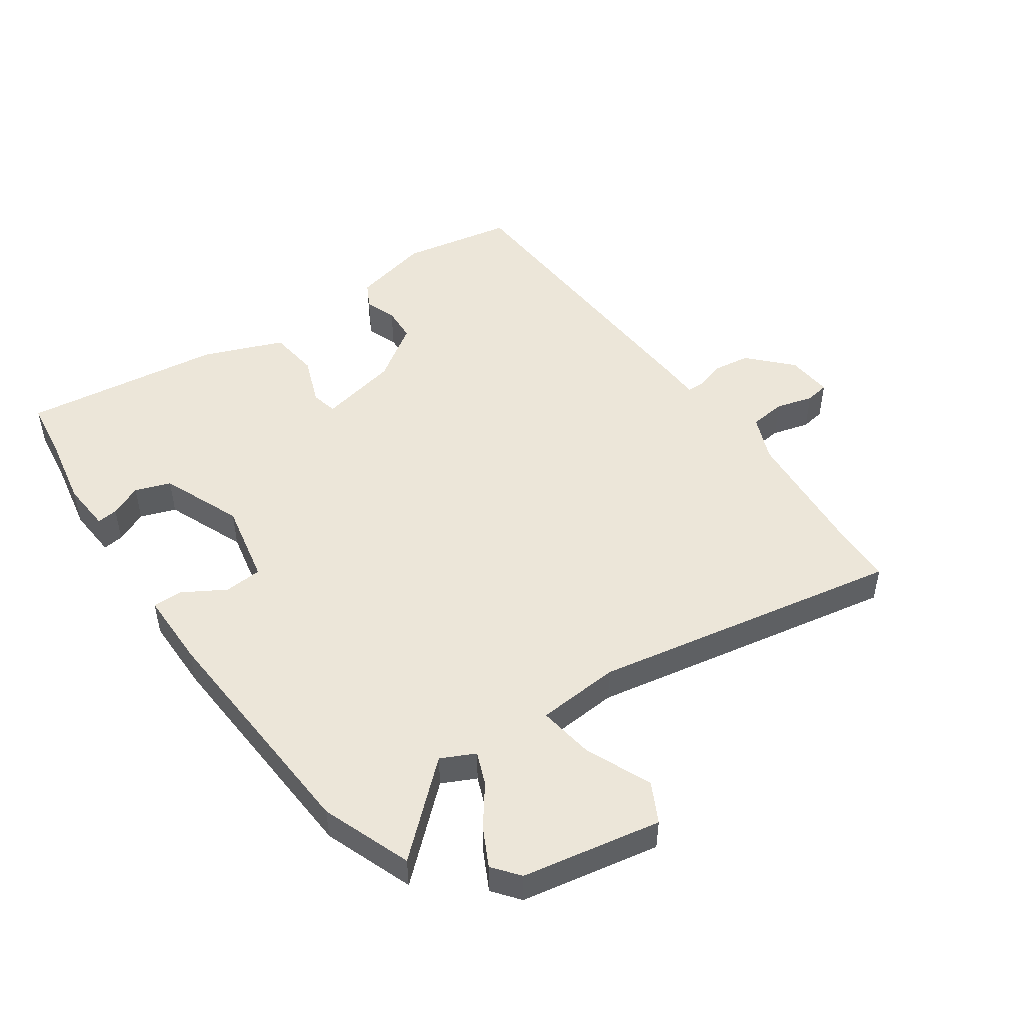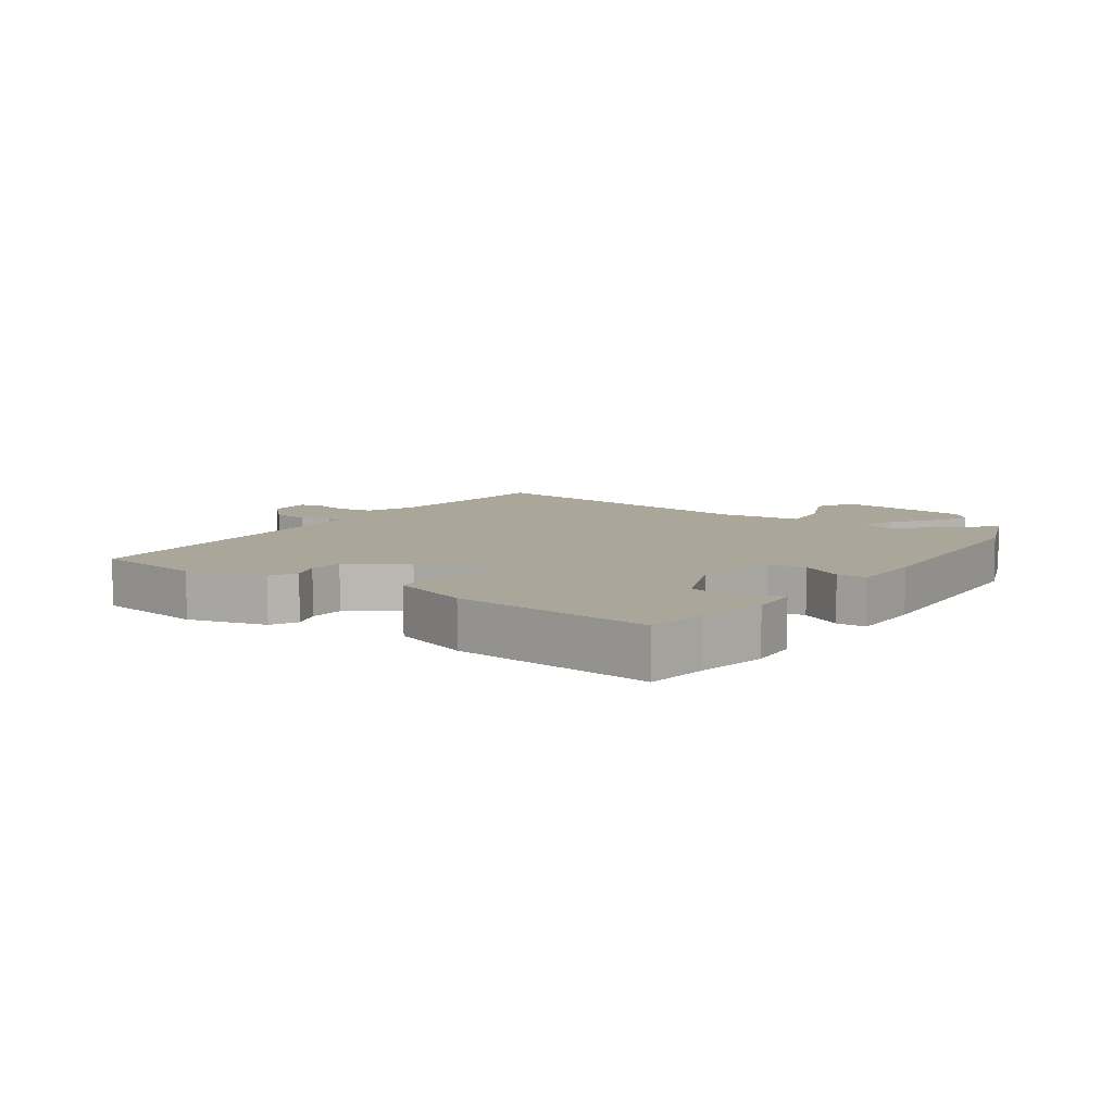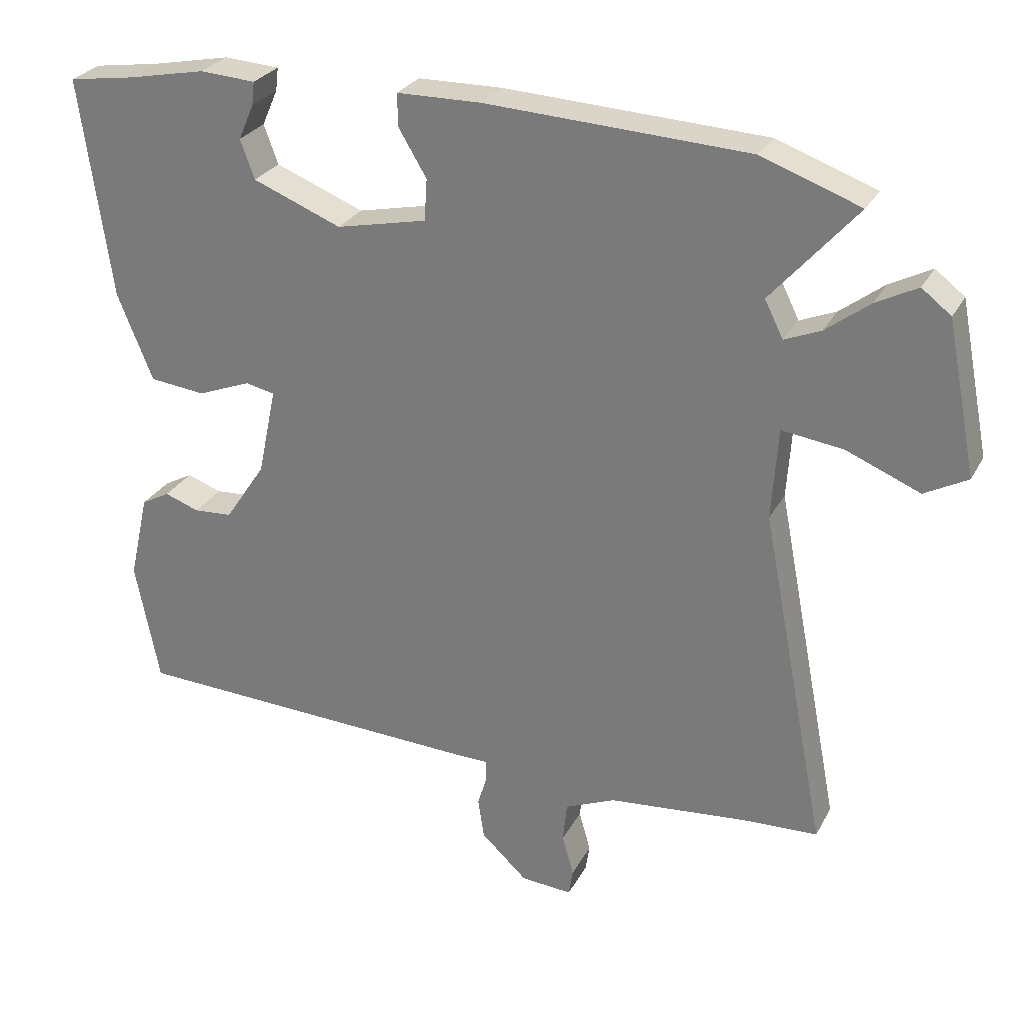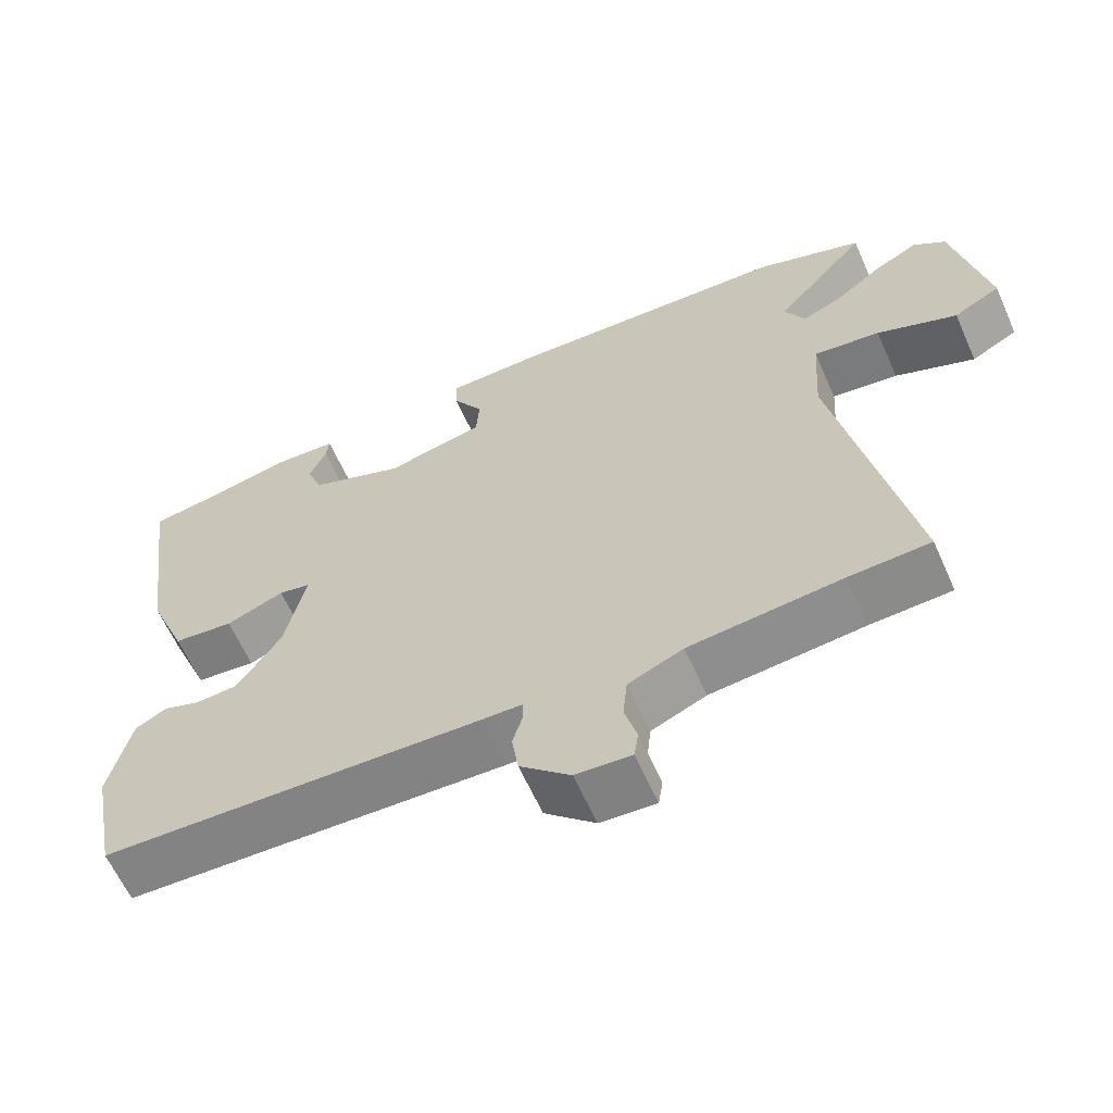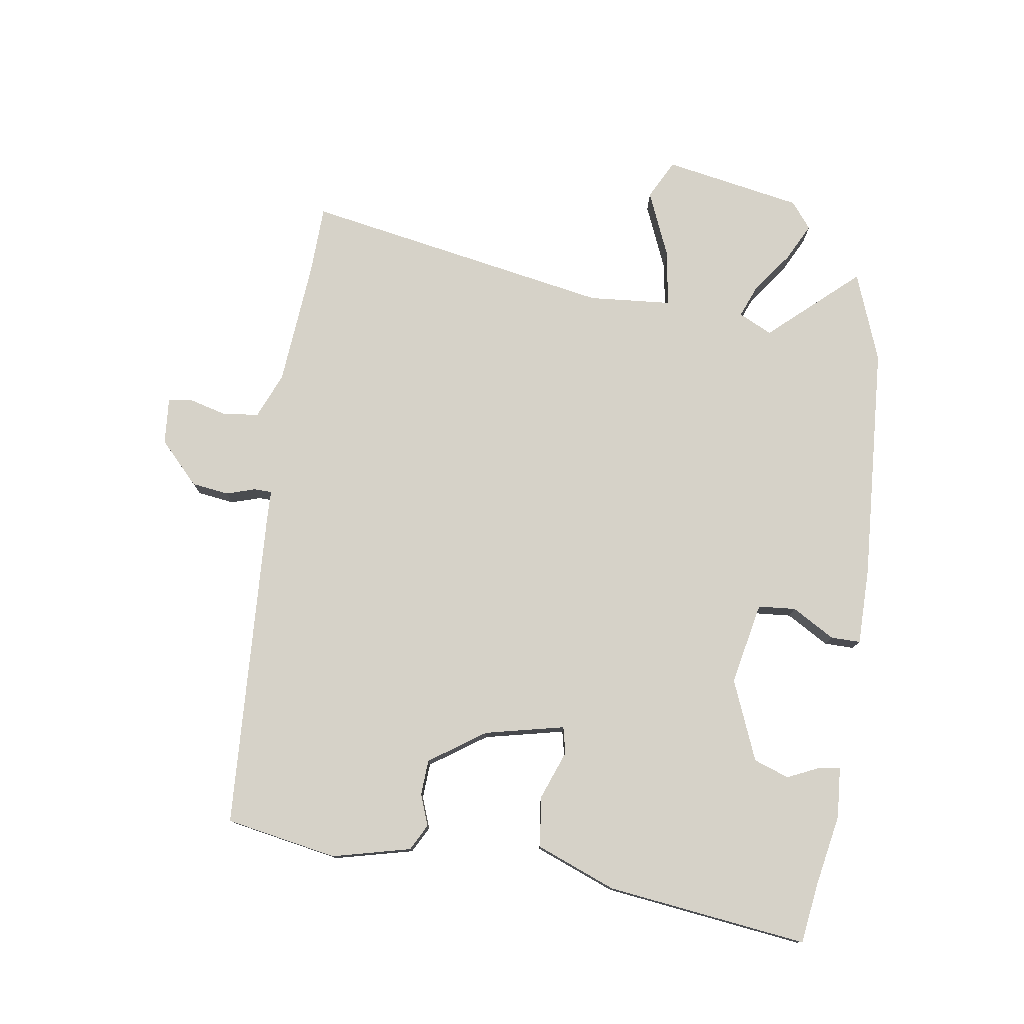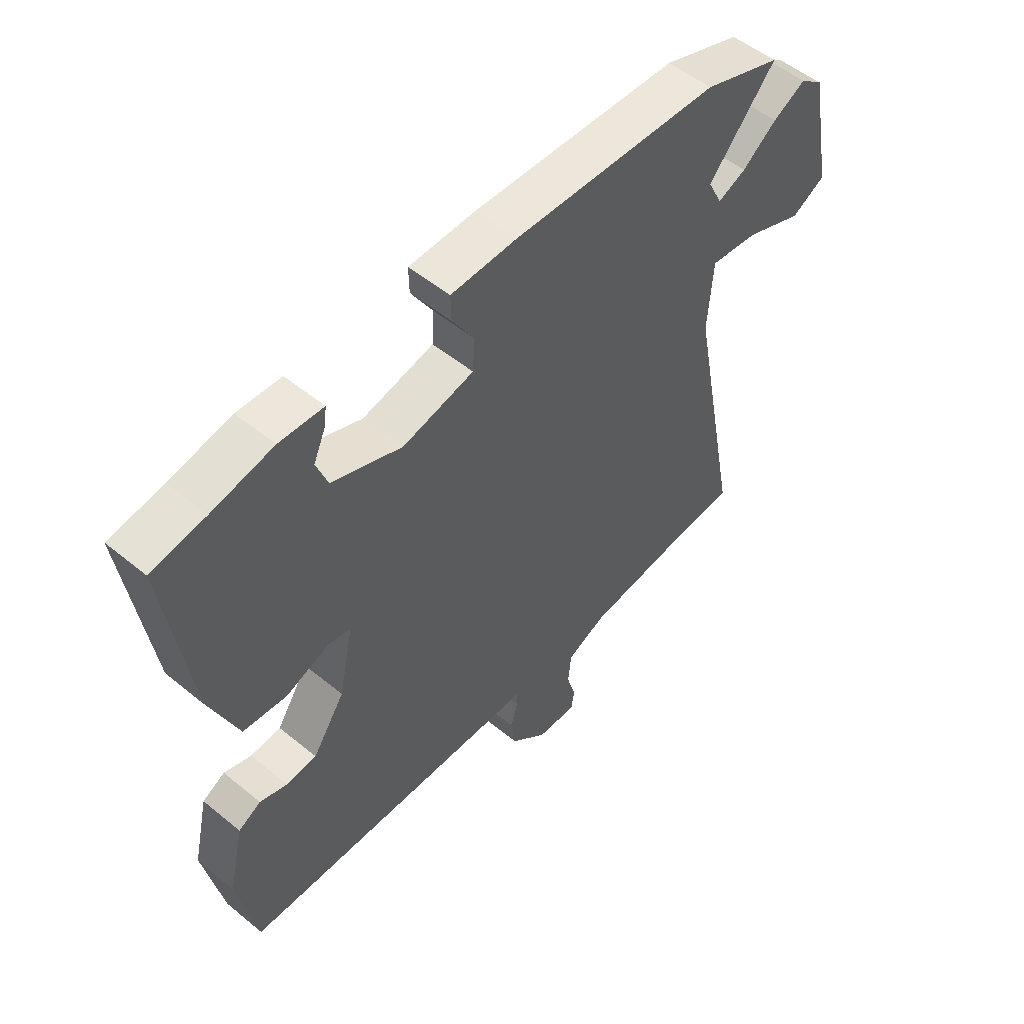
<metadata>
{"format":"obj","ext":"obj","renderer":"f3d","projection":"perspective","resolution":1024,"background":"white","views":[{"elev":48.7,"azim":54.4,"up":"+Y"},{"elev":7.8,"azim":-56.7,"up":"+Y"},{"elev":27.6,"azim":23.2,"up":"+Z"},{"elev":-62.4,"azim":24.0,"up":"+Z"},{"elev":77.7,"azim":-82.3,"up":"+Y"},{"elev":53.0,"azim":-48.7,"up":"+Z"}]}
</metadata>
<code>
v -0.501 0.07 -0.485
v -0.536 0.07 -0.305
v -0.507 0.07 -0.178
v -0.465 0.07 -0.155
v -0.414 0.07 -0.173
v -0.357 0.07 -0.169
v -0.297 0.07 -0.079
v -0.27 0.07 0.05
v -0.313 0.07 0.059
v -0.392 0.07 0.028
v -0.474 0.07 0.037
v -0.526 0.07 0.165
v -0.571 0.07 0.489
v -0.472 0.07 0.504
v -0.358 0.07 0.527
v -0.276 0.07 0.522
v -0.28 0.07 0.488
v -0.303 0.07 0.436
v -0.282 0.07 0.379
v -0.152 0.07 0.328
v -0.019 0.07 0.357
v -0.015 0.07 0.418
v -0.056 0.07 0.486
v -0.057 0.07 0.534
v 0.067 0.07 0.536
v 0.452 0.07 0.517
v 0.597 0.07 0.465
v 0.472 0.07 0.322
v 0.499 0.07 0.268
v 0.552 0.07 0.29
v 0.616 0.07 0.339
v 0.677 0.07 0.371
v 0.72 0.07 0.338
v 0.764 0.07 0.115
v 0.701 0.07 0.081
v 0.593 0.07 0.125
v 0.503 0.07 0.137
v 0.494 0.07 0.003
v 0.591 0.07 -0.496
v 0.481 0.07 -0.501
v 0.276 0.07 -0.521
v 0.202 0.07 -0.553
v 0.196 0.07 -0.612
v 0.213 0.07 -0.672
v 0.207 0.07 -0.711
v 0.132 0.07 -0.706
v 0.064 0.07 -0.643
v 0.055 0.07 -0.583
v 0.069 0.07 -0.536
v 0.068 0.07 -0.507
v 0.015 0.07 -0.506
v -0.501 0 -0.485
v -0.536 0 -0.305
v -0.507 0 -0.178
v -0.465 0 -0.155
v -0.414 0 -0.173
v -0.357 0 -0.169
v -0.297 0 -0.079
v -0.27 0 0.05
v -0.313 0 0.059
v -0.392 0 0.028
v -0.474 0 0.037
v -0.526 0 0.165
v -0.571 0 0.489
v -0.472 0 0.504
v -0.358 0 0.527
v -0.276 0 0.522
v -0.28 0 0.488
v -0.303 0 0.436
v -0.282 0 0.379
v -0.152 0 0.328
v -0.019 0 0.357
v -0.015 0 0.418
v -0.056 0 0.486
v -0.057 0 0.534
v 0.067 0 0.536
v 0.452 0 0.517
v 0.597 0 0.465
v 0.472 0 0.322
v 0.499 0 0.268
v 0.552 0 0.29
v 0.616 0 0.339
v 0.677 0 0.371
v 0.72 0 0.338
v 0.764 0 0.115
v 0.701 0 0.081
v 0.593 0 0.125
v 0.503 0 0.137
v 0.494 0 0.003
v 0.591 0 -0.496
v 0.481 0 -0.501
v 0.276 0 -0.521
v 0.202 0 -0.553
v 0.196 0 -0.612
v 0.213 0 -0.672
v 0.207 0 -0.711
v 0.132 0 -0.706
v 0.064 0 -0.643
v 0.055 0 -0.583
v 0.069 0 -0.536
v 0.068 0 -0.507
v 0.015 0 -0.506
f 3 4 5
f 2 3 5
f 1 2 5
f 51 1 5
f 50 51 5
f 47 48 49
f 46 47 49
f 45 46 49
f 44 45 49
f 43 44 49
f 42 43 49 50
f 50 5 6
f 42 50 6
f 41 42 6
f 38 39 40
f 41 6 7
f 40 41 7
f 38 40 7
f 34 35 36
f 33 34 36
f 32 33 36
f 31 32 36
f 30 31 36
f 29 30 36 37
f 38 7 8
f 37 38 8
f 29 37 8
f 28 29 8
f 26 27 28
f 25 26 28
f 24 25 28
f 23 24 28
f 22 23 28
f 16 17 18
f 15 16 18
f 14 15 18
f 14 18 19
f 13 14 19
f 12 13 19
f 11 12 19
f 10 11 19
f 9 10 19
f 8 9 19 20
f 21 22 28
f 8 20 21 28
f 56 55 54
f 56 54 53
f 56 53 52
f 56 52 102
f 56 102 101
f 100 99 98
f 100 98 97
f 100 97 96
f 100 96 95
f 100 95 94
f 101 100 94 93
f 57 56 101
f 57 101 93
f 57 93 92
f 91 90 89
f 58 57 92
f 58 92 91
f 58 91 89
f 87 86 85
f 87 85 84
f 87 84 83
f 87 83 82
f 87 82 81
f 88 87 81 80
f 59 58 89
f 59 89 88
f 59 88 80
f 59 80 79
f 79 78 77
f 79 77 76
f 79 76 75
f 79 75 74
f 79 74 73
f 69 68 67
f 69 67 66
f 69 66 65
f 70 69 65
f 70 65 64
f 70 64 63
f 70 63 62
f 70 62 61
f 70 61 60
f 71 70 60 59
f 79 73 72
f 79 72 71 59
f 1 52 53 2
f 2 53 54 3
f 3 54 55 4
f 4 55 56 5
f 5 56 57 6
f 6 57 58 7
f 7 58 59 8
f 8 59 60 9
f 9 60 61 10
f 10 61 62 11
f 11 62 63 12
f 12 63 64 13
f 13 64 65 14
f 14 65 66 15
f 15 66 67 16
f 16 67 68 17
f 17 68 69 18
f 18 69 70 19
f 19 70 71 20
f 20 71 72 21
f 21 72 73 22
f 22 73 74 23
f 23 74 75 24
f 24 75 76 25
f 25 76 77 26
f 26 77 78 27
f 27 78 79 28
f 28 79 80 29
f 29 80 81 30
f 30 81 82 31
f 31 82 83 32
f 32 83 84 33
f 33 84 85 34
f 34 85 86 35
f 35 86 87 36
f 36 87 88 37
f 37 88 89 38
f 38 89 90 39
f 39 90 91 40
f 40 91 92 41
f 41 92 93 42
f 42 93 94 43
f 43 94 95 44
f 44 95 96 45
f 45 96 97 46
f 46 97 98 47
f 47 98 99 48
f 48 99 100 49
f 49 100 101 50
f 50 101 102 51
f 51 102 52 1

</code>
